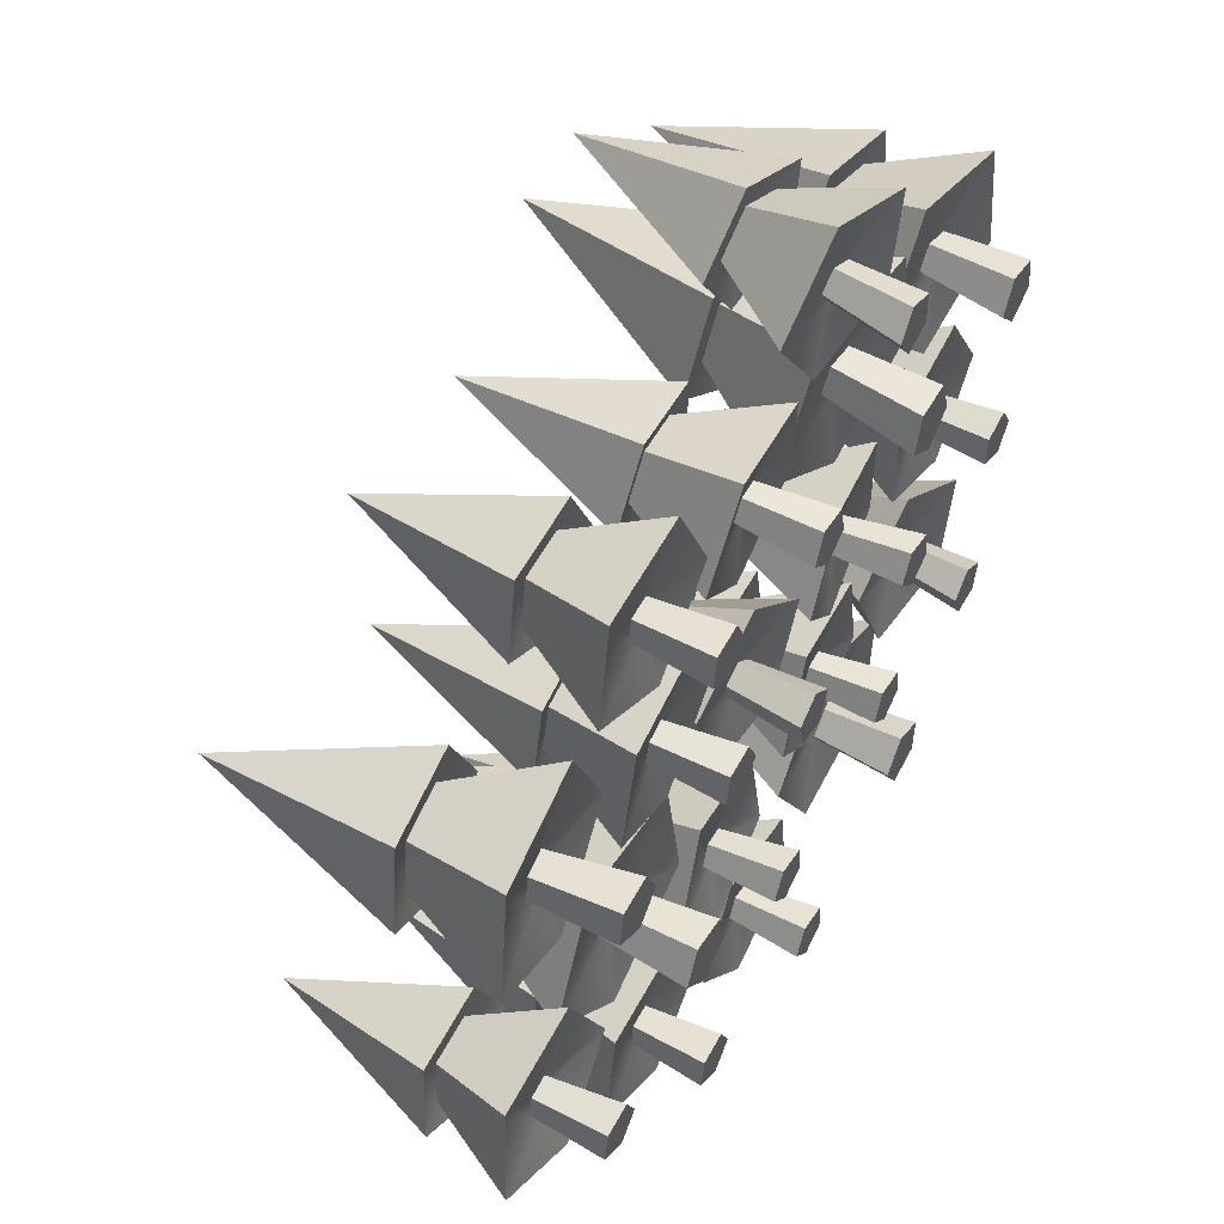
<metadata>
{"format":"obj","ext":"obj","renderer":"f3d","projection":"perspective","resolution":1024,"background":"white","views":[{"elev":49.7,"azim":-60.6,"up":"+Z"}]}
</metadata>
<code>
o trees_A_large
v 0.8533 0.1108 -0.5257
v 0.9004 0.1098 -0.2952
v 0.6973 0.1366 -0.1794
v 0.5247 0.1542 -0.3384
v 0.6211 0.1383 -0.5524
v 0.7908 0.722 -0.3901
v 0.848 0.3071 -0.4982
v 0.8851 0.3063 -0.3167
v 0.7252 0.3274 -0.2255
v 0.5893 0.3412 -0.3507
v 0.6652 0.3287 -0.5193
v 0.8041 0.3231 -0.4488
v 0.8253 0.3226 -0.3448
v 0.7338 0.3347 -0.2926
v 0.656 0.3427 -0.3643
v 0.6994 0.3355 -0.4608
v 0.7007 0.1534 -0.4163
v 0.7509 0.1474 -0.4105
v 0.7611 0.1472 -0.3607
v 0.7172 0.153 -0.3357
v 0.6799 0.1568 -0.37
v 0.6747 -0.01325 -0.4271
v 0.7433 -0.01325 -0.4192
v 0.7572 -0.01325 -0.3511
v 0.6972 -0.01325 -0.3168
v 0.6462 -0.01325 -0.3638
v 0.9611 0.1309 0.01729
v 0.8296 0.1309 0.2125
v 0.6033 0.1309 0.1477
v 0.595 0.1309 -0.08745
v 0.8161 0.1309 -0.1681
v 0.761 0.7273 0.0244
v 0.9185 0.3245 0.0188
v 0.815 0.3245 0.1725
v 0.6369 0.3245 0.1215
v 0.6303 0.3245 -0.06366
v 0.8044 0.3245 -0.1271
v 0.8512 0.3342 0.0212
v 0.7919 0.3342 0.1092
v 0.6899 0.3342 0.07999
v 0.6862 0.3342 -0.02601
v 0.7858 0.3342 -0.06235
v 0.7729 0.1527 -0.01721
v 0.8043 0.1527 0.02286
v 0.7758 0.1527 0.06506
v 0.7269 0.1527 0.05106
v 0.7251 0.1527 0.00022
v 0.7773 -0.01325 -0.0325
v 0.8201 -0.01325 0.0223
v 0.7813 -0.01325 0.08
v 0.7144 -0.01325 0.06086
v 0.7119 -0.01325 -0.008664
v 0.9767 0.1316 0.321
v 0.9361 0.1326 0.5866
v 0.6721 0.156 0.6301
v 0.5495 0.1695 0.3914
v 0.7378 0.1544 0.2004
v 0.8356 0.827 0.4327
v 0.9536 0.3554 0.3455
v 0.9216 0.3562 0.5546
v 0.7137 0.3746 0.5889
v 0.6172 0.3852 0.401
v 0.7654 0.3734 0.2505
v 0.8865 0.3722 0.3809
v 0.8682 0.3727 0.5006
v 0.7491 0.3832 0.5203
v 0.6939 0.3893 0.4127
v 0.7788 0.3825 0.3266
v 0.7687 0.1748 0.3774
v 0.8204 0.1699 0.4035
v 0.8116 0.1701 0.4609
v 0.7545 0.1752 0.4703
v 0.728 0.1781 0.4187
v 0.7502 -0.01325 0.3577
v 0.8208 -0.01325 0.3934
v 0.8088 -0.01325 0.4719
v 0.7307 -0.01325 0.4848
v 0.6945 -0.01325 0.4142
v 0.5421 0.1572 -0.06629
v 0.5076 0.141 0.1659
v 0.2774 0.109 0.2031
v 0.1697 0.1055 -0.006079
v 0.3333 0.1353 -0.1726
v 0.2888 0.7203 0.05455
v 0.4796 0.3431 -0.03727
v 0.4524 0.3304 0.1456
v 0.2712 0.3052 0.1749
v 0.1864 0.3024 0.01014
v 0.3152 0.3258 -0.121
v 0.4191 0.3434 -0.006118
v 0.4035 0.3361 0.09855
v 0.2998 0.3217 0.1153
v 0.2512 0.3201 0.02102
v 0.325 0.3335 -0.05403
v 0.3561 0.1524 -0.01677
v 0.4013 0.1572 0.006208
v 0.3938 0.1537 0.05641
v 0.3441 0.1468 0.06445
v 0.3208 0.146 0.01923
v 0.3733 -0.01325 -0.04006
v 0.4351 -0.01325 -0.008639
v 0.4248 -0.01325 0.06001
v 0.3568 -0.01325 0.07101
v 0.325 -0.01325 0.009162
v 0.05905 0.1349 -0.5253
v 0.02319 0.1447 -0.2929
v -0.2088 0.135 -0.2546
v -0.3163 0.1192 -0.4633
v -0.1508 0.1191 -0.6306
v -0.1485 0.7255 -0.4631
v 0.01157 0.3271 -0.5154
v -0.01666 0.3349 -0.3324
v -0.1993 0.3272 -0.3023
v -0.284 0.3147 -0.4666
v -0.1536 0.3147 -0.5983
v -0.04876 0.3353 -0.4849
v -0.06492 0.3397 -0.3802
v -0.1695 0.3353 -0.3629
v -0.218 0.3282 -0.457
v -0.1433 0.3282 -0.5324
v -0.1268 0.1498 -0.4771
v -0.08139 0.1532 -0.4543
v -0.08915 0.1554 -0.4041
v -0.1393 0.1533 -0.3958
v -0.1625 0.1498 -0.4409
v -0.1217 -0.01325 -0.4851
v -0.05964 -0.01325 -0.454
v -0.07024 -0.01325 -0.3853
v -0.1388 -0.01325 -0.374
v -0.1706 -0.01325 -0.4357
v 0.1986 0.1309 -0.8857
v 0.163 0.1309 -0.6531
v -0.06926 0.1309 -0.6151
v -0.1772 0.1309 -0.8242
v -0.01164 0.1309 -0.9915
v 0.0207 0.7273 -0.7939
v 0.1608 0.3245 -0.8662
v 0.1327 0.3245 -0.683
v -0.05013 0.3245 -0.6531
v -0.1351 0.3245 -0.8178
v -0.004764 0.3245 -0.9495
v 0.1009 0.3342 -0.8353
v 0.08483 0.3342 -0.7304
v -0.01985 0.3342 -0.7133
v -0.0685 0.3342 -0.8076
v 0.006121 0.3342 -0.883
v 0.01371 0.1527 -0.8366
v 0.05916 0.1527 -0.8138
v 0.05146 0.1527 -0.7635
v 0.00125 0.1527 -0.7552
v -0.02208 0.1527 -0.8005
v 0.01114 -0.01325 -0.8523
v 0.07329 -0.01325 -0.821
v 0.06276 -0.01325 -0.7523
v -0.005895 -0.01325 -0.741
v -0.0378 -0.01325 -0.8029
v -0.2362 0.1643 -0.3467
v -0.2918 0.1643 -0.05654
v -0.585 0.1643 -0.01972
v -0.7106 0.1643 -0.2872
v -0.495 0.1643 -0.4892
v -0.4637 0.9132 -0.2399
v -0.2846 0.4074 -0.324
v -0.3284 0.4074 -0.09552
v -0.5592 0.4074 -0.06654
v -0.6581 0.4074 -0.2771
v -0.4884 0.4074 -0.4362
v -0.3612 0.4196 -0.288
v -0.3862 0.4196 -0.1572
v -0.5184 0.4196 -0.1406
v -0.575 0.4196 -0.2612
v -0.4778 0.4196 -0.3523
v -0.4705 0.1917 -0.2938
v -0.4145 0.1917 -0.263
v -0.4265 0.1917 -0.2002
v -0.4899 0.1917 -0.1923
v -0.5171 0.1917 -0.2501
v -0.473 -0.01325 -0.3136
v -0.3965 -0.01325 -0.2715
v -0.4129 -0.01325 -0.1857
v -0.4996 -0.01325 -0.1748
v -0.5367 -0.01325 -0.2539
v -0.1688 0.1458 0.1636
v -0.2757 0.1278 0.3725
v -0.5075 0.1134 0.3346
v -0.5439 0.1225 0.1022
v -0.3345 0.1425 -0.003427
v -0.4078 0.7247 0.2237
v -0.2243 0.3354 0.1797
v -0.3084 0.3213 0.3442
v -0.4909 0.31 0.3143
v -0.5196 0.3171 0.1314
v -0.3548 0.3329 0.0482
v -0.2914 0.3399 0.1904
v -0.3395 0.3318 0.2845
v -0.444 0.3253 0.2675
v -0.4604 0.3294 0.1627
v -0.3661 0.3384 0.1151
v -0.3608 0.1547 0.1523
v -0.3249 0.1554 0.1884
v -0.348 0.1516 0.2336
v -0.3982 0.1485 0.2254
v -0.406 0.1504 0.1752
v -0.3476 -0.01325 0.129
v -0.2986 -0.01325 0.1784
v -0.3302 -0.01325 0.2401
v -0.3987 -0.01325 0.2289
v -0.4095 -0.01325 0.1603
v -0.231 0.1309 0.5604
v -0.3385 0.1309 0.7698
v -0.5708 0.1309 0.7322
v -0.6069 0.1309 0.4997
v -0.3968 0.1309 0.3935
v -0.4288 0.7273 0.5911
v -0.273 0.3245 0.567
v -0.3577 0.3245 0.7318
v -0.5406 0.3245 0.7022
v -0.569 0.3245 0.5191
v -0.4036 0.3245 0.4355
v -0.3396 0.3342 0.5773
v -0.3881 0.3342 0.6717
v -0.4928 0.3342 0.6547
v -0.5091 0.3342 0.5499
v -0.4144 0.3342 0.5021
v -0.4219 0.1527 0.5484
v -0.386 0.1527 0.5845
v -0.4093 0.1527 0.6298
v -0.4595 0.1527 0.6216
v -0.4673 0.1527 0.5714
v -0.4193 -0.01325 0.5327
v -0.3703 -0.01325 0.5821
v -0.4021 -0.01325 0.6439
v -0.4708 -0.01325 0.6328
v -0.4814 -0.01325 0.5641
v -0.5237 0.1691 0.2107
v -0.6447 0.1594 0.4473
v -0.9059 0.1327 0.405
v -0.9463 0.126 0.1422
v -0.7101 0.1485 0.02209
v -0.8134 0.8179 0.2387
v -0.5928 0.3822 0.2159
v -0.6881 0.3745 0.4022
v -0.8938 0.3536 0.3689
v -0.9256 0.3483 0.162
v -0.7396 0.366 0.0674
v -0.6688 0.3857 0.2275
v -0.7234 0.3813 0.3341
v -0.8411 0.3693 0.3151
v -0.8593 0.3663 0.1966
v -0.7528 0.3764 0.1425
v -0.7408 0.172 0.1969
v -0.7005 0.1764 0.2377
v -0.7267 0.1743 0.2888
v -0.7831 0.1686 0.2797
v -0.7919 0.1671 0.2229
v -0.7207 -0.01325 0.1809
v -0.6656 -0.01325 0.2366
v -0.7014 -0.01325 0.3066
v -0.7786 -0.01325 0.2941
v -0.7906 -0.01325 0.2164
v -0.5925 0.1284 -0.4232
v -0.7 0.1431 -0.2143
v -0.9323 0.1404 -0.2518
v -0.9684 0.1242 -0.4838
v -0.7584 0.1167 -0.5897
v -0.7903 0.7256 -0.4343
v -0.6346 0.322 -0.4302
v -0.7192 0.3336 -0.2658
v -0.9021 0.3315 -0.2953
v -0.9305 0.3187 -0.4779
v -0.7652 0.3129 -0.5613
v -0.7012 0.3324 -0.4206
v -0.7496 0.339 -0.3264
v -0.8543 0.3378 -0.3433
v -0.8706 0.3305 -0.4479
v -0.7759 0.3271 -0.4956
v -0.7834 0.1493 -0.4367
v -0.7476 0.1519 -0.4007
v -0.7708 0.155 -0.3555
v -0.821 0.1544 -0.3636
v -0.8288 0.1509 -0.4138
v -0.7809 -0.01325 -0.4417
v -0.7319 -0.01325 -0.3924
v -0.7636 -0.01325 -0.3307
v -0.8323 -0.01325 -0.3418
v -0.843 -0.01325 -0.4104
v -0.2101 0.1309 -0.7084
v -0.3176 0.1309 -0.4991
v -0.55 0.1309 -0.5366
v -0.586 0.1309 -0.7692
v -0.376 0.1309 -0.8754
v -0.408 0.7273 -0.6777
v -0.2522 0.3245 -0.7019
v -0.3368 0.3245 -0.5371
v -0.5198 0.3245 -0.5666
v -0.5482 0.3245 -0.7497
v -0.3828 0.3245 -0.8333
v -0.3188 0.3342 -0.6916
v -0.3672 0.3342 -0.5972
v -0.472 0.3342 -0.6141
v -0.4882 0.3342 -0.719
v -0.3936 0.3342 -0.7668
v -0.4011 0.1527 -0.7205
v -0.3652 0.1527 -0.6844
v -0.3884 0.1527 -0.6391
v -0.4387 0.1527 -0.6472
v -0.4465 0.1527 -0.6975
v -0.3985 -0.01325 -0.7362
v -0.3495 -0.01325 -0.6868
v -0.3813 -0.01325 -0.6249
v -0.4499 -0.01325 -0.636
v -0.4606 -0.01325 -0.7048
v 0.4905 0.1442 -0.409
v 0.437 0.1382 -0.1799
v 0.2031 0.1216 -0.1602
v 0.112 0.1174 -0.3771
v 0.2896 0.1314 -0.5309
v 0.2647 0.7255 -0.3254
v 0.4378 0.3345 -0.3905
v 0.3957 0.3297 -0.2101
v 0.2115 0.3167 -0.1947
v 0.1398 0.3133 -0.3655
v 0.2797 0.3244 -0.4865
v 0.3752 0.3395 -0.3643
v 0.3511 0.3368 -0.2611
v 0.2457 0.3293 -0.2522
v 0.2046 0.3274 -0.35
v 0.2847 0.3337 -0.4193
v 0.3013 0.1525 -0.3743
v 0.3447 0.1553 -0.3479
v 0.3332 0.154 -0.2984
v 0.2826 0.1504 -0.2942
v 0.2629 0.1495 -0.3411
v 0.3106 -0.01325 -0.3917
v 0.37 -0.01325 -0.3556
v 0.3542 -0.01325 -0.2879
v 0.2851 -0.01325 -0.2821
v 0.2581 -0.01325 -0.3462
v 0.6273 0.1589 -0.8069
v 0.6452 0.1589 -0.5217
v 0.3795 0.1589 -0.4165
v 0.1973 0.1589 -0.6367
v 0.3505 0.1589 -0.878
v 0.4399 0.8833 -0.652
v 0.5874 0.3941 -0.774
v 0.6016 0.3941 -0.5494
v 0.3923 0.3941 -0.4666
v 0.2489 0.3941 -0.64
v 0.3695 0.3941 -0.83
v 0.5244 0.4058 -0.7218
v 0.5325 0.4058 -0.5933
v 0.4127 0.4058 -0.5458
v 0.3306 0.4058 -0.6451
v 0.3996 0.4058 -0.7539
v 0.4206 0.1854 -0.7008
v 0.4804 0.1854 -0.6855
v 0.4843 0.1854 -0.6238
v 0.4269 0.1854 -0.6011
v 0.3875 0.1854 -0.6487
v 0.4135 -0.01325 -0.7188
v 0.4953 -0.01325 -0.6978
v 0.5006 -0.01325 -0.6135
v 0.4221 -0.01325 -0.5824
v 0.3682 -0.01325 -0.6475
v 0.1301 0.1494 0.4406
v 0.07728 0.1211 0.6682
v -0.1567 0.1049 0.687
v -0.2485 0.1232 0.4711
v -0.07126 0.1507 0.3188
v -0.08953 0.7216 0.5826
v 0.0794 0.3374 0.4781
v 0.03781 0.3151 0.6573
v -0.1464 0.3023 0.6721
v -0.2187 0.3167 0.5021
v -0.07915 0.3384 0.3822
v 0.01691 0.3404 0.5049
v -0.006902 0.3276 0.6075
v -0.1124 0.3203 0.616
v -0.1538 0.3286 0.5187
v -0.07386 0.341 0.4501
v -0.05891 0.156 0.4767
v -0.01537 0.1557 0.503
v -0.02679 0.1496 0.5522
v -0.07738 0.1461 0.5563
v -0.09723 0.1501 0.5096
v -0.05115 -0.01325 0.4442
v 0.008374 -0.01325 0.4802
v -0.007242 -0.01325 0.5474
v -0.07642 -0.01325 0.553
v -0.1036 -0.01325 0.4892
v 0.1446 0.1205 0.07824
v -0.03746 0.1281 0.2272
v -0.2351 0.1393 0.1
v -0.1753 0.1386 -0.1276
v 0.05938 0.127 -0.141
v -0.01898 0.7264 0.03333
v 0.1131 0.3161 0.06936
v -0.03019 0.3221 0.1867
v -0.1858 0.3309 0.08649
v -0.1387 0.3303 -0.09271
v 0.04606 0.3212 -0.1033
v 0.04852 0.3292 0.05233
v -0.03352 0.3326 0.1195
v -0.1226 0.3376 0.06213
v -0.09564 0.3373 -0.04045
v 0.01013 0.3321 -0.04651
v -0.02431 0.1517 -0.008826
v -0.005899 0.1503 0.03858
v -0.04525 0.1519 0.07079
v -0.08798 0.1543 0.04328
v -0.07504 0.1542 -0.005919
v -0.02335 -0.01325 -0.02373
v 0.001827 -0.01325 0.04109
v -0.05198 -0.01325 0.08513
v -0.1104 -0.01325 0.04753
v -0.09272 -0.01325 -0.01975
v 0.4241 0.1165 0.6686
v 0.4213 0.1003 0.9033
v 0.1985 0.1244 0.9752
v 0.06364 0.1555 0.7848
v 0.2031 0.1506 0.5953
v 0.3394 0.7194 0.827
v 0.4148 0.3108 0.7069
v 0.4125 0.298 0.8918
v 0.2371 0.317 0.9483
v 0.1309 0.3415 0.7984
v 0.2408 0.3376 0.6493
v 0.3615 0.3247 0.747
v 0.3602 0.3174 0.8528
v 0.2598 0.3283 0.8851
v 0.199 0.3423 0.7993
v 0.2619 0.3401 0.7139
v 0.2522 0.1556 0.7459
v 0.3 0.1482 0.7617
v 0.2994 0.1447 0.8125
v 0.2512 0.1499 0.828
v 0.222 0.1567 0.7868
v 0.2277 -0.01325 0.7201
v 0.2931 -0.01325 0.7418
v 0.2922 -0.01325 0.8112
v 0.2264 -0.01325 0.8324
v 0.1865 -0.01325 0.7761
v 0.6348 0.1473 0.3606
v 0.5306 0.1317 0.6367
v 0.2367 0.1594 0.6251
v 0.1592 0.192 0.3418
v 0.4052 0.1845 0.1784
v 0.4605 0.9058 0.4957
v 0.6052 0.3918 0.3969
v 0.5232 0.3795 0.6142
v 0.2918 0.4013 0.6051
v 0.2308 0.427 0.3821
v 0.4245 0.4211 0.2534
v 0.525 0.4091 0.4208
v 0.4781 0.4021 0.5453
v 0.3456 0.4145 0.54
v 0.3107 0.4293 0.4123
v 0.4216 0.4259 0.3387
v 0.3983 0.1948 0.3769
v 0.4479 0.1868 0.4163
v 0.4254 0.1834 0.476
v 0.3619 0.1894 0.4735
v 0.3451 0.1964 0.4122
v 0.3821 -0.01325 0.3398
v 0.4499 -0.01325 0.3937
v 0.4191 -0.01325 0.4753
v 0.3322 -0.01325 0.4719
v 0.3093 -0.01325 0.3881
f 12 13 2 1
f 13 14 3 2
f 14 15 4 3
f 15 16 5 4
f 7 12 16 11
f 6 8 7
f 6 9 8
f 6 10 9
f 6 11 10
f 16 12 1 5
f 10 11 16 15
f 7 8 13 12
f 8 9 14 13
f 9 10 15 14
f 4 5 17 21
f 1 2 19 18
f 2 3 20 19
f 3 4 21 20
f 18 19 24 23
f 5 1 18 17
f 21 17 22 26
f 20 21 26 25
f 17 18 23 22
f 19 20 25 24
f 11 6 7
f 38 39 28 27
f 39 40 29 28
f 40 41 30 29
f 41 42 31 30
f 33 38 42 37
f 32 34 33
f 32 35 34
f 32 36 35
f 32 37 36
f 42 38 27 31
f 36 37 42 41
f 33 34 39 38
f 34 35 40 39
f 35 36 41 40
f 30 31 43 47
f 27 28 45 44
f 28 29 46 45
f 29 30 47 46
f 44 45 50 49
f 31 27 44 43
f 47 43 48 52
f 46 47 52 51
f 43 44 49 48
f 45 46 51 50
f 37 32 33
f 64 65 54 53
f 65 66 55 54
f 66 67 56 55
f 67 68 57 56
f 59 64 68 63
f 58 60 59
f 58 61 60
f 58 62 61
f 58 63 62
f 68 64 53 57
f 62 63 68 67
f 59 60 65 64
f 60 61 66 65
f 61 62 67 66
f 56 57 69 73
f 53 54 71 70
f 54 55 72 71
f 55 56 73 72
f 70 71 76 75
f 57 53 70 69
f 73 69 74 78
f 72 73 78 77
f 69 70 75 74
f 71 72 77 76
f 63 58 59
f 90 91 80 79
f 91 92 81 80
f 92 93 82 81
f 93 94 83 82
f 85 90 94 89
f 84 86 85
f 84 87 86
f 84 88 87
f 84 89 88
f 94 90 79 83
f 88 89 94 93
f 85 86 91 90
f 86 87 92 91
f 87 88 93 92
f 82 83 95 99
f 79 80 97 96
f 80 81 98 97
f 81 82 99 98
f 96 97 102 101
f 83 79 96 95
f 99 95 100 104
f 98 99 104 103
f 95 96 101 100
f 97 98 103 102
f 89 84 85
f 116 117 106 105
f 117 118 107 106
f 118 119 108 107
f 119 120 109 108
f 111 116 120 115
f 110 112 111
f 110 113 112
f 110 114 113
f 110 115 114
f 120 116 105 109
f 114 115 120 119
f 111 112 117 116
f 112 113 118 117
f 113 114 119 118
f 108 109 121 125
f 105 106 123 122
f 106 107 124 123
f 107 108 125 124
f 122 123 128 127
f 109 105 122 121
f 125 121 126 130
f 124 125 130 129
f 121 122 127 126
f 123 124 129 128
f 115 110 111
f 142 143 132 131
f 143 144 133 132
f 144 145 134 133
f 145 146 135 134
f 137 142 146 141
f 136 138 137
f 136 139 138
f 136 140 139
f 136 141 140
f 146 142 131 135
f 140 141 146 145
f 137 138 143 142
f 138 139 144 143
f 139 140 145 144
f 134 135 147 151
f 131 132 149 148
f 132 133 150 149
f 133 134 151 150
f 148 149 154 153
f 135 131 148 147
f 151 147 152 156
f 150 151 156 155
f 147 148 153 152
f 149 150 155 154
f 141 136 137
f 168 169 158 157
f 169 170 159 158
f 170 171 160 159
f 171 172 161 160
f 163 168 172 167
f 162 164 163
f 162 165 164
f 162 166 165
f 162 167 166
f 172 168 157 161
f 166 167 172 171
f 163 164 169 168
f 164 165 170 169
f 165 166 171 170
f 160 161 173 177
f 157 158 175 174
f 158 159 176 175
f 159 160 177 176
f 174 175 180 179
f 161 157 174 173
f 177 173 178 182
f 176 177 182 181
f 173 174 179 178
f 175 176 181 180
f 167 162 163
f 194 195 184 183
f 195 196 185 184
f 196 197 186 185
f 197 198 187 186
f 189 194 198 193
f 188 190 189
f 188 191 190
f 188 192 191
f 188 193 192
f 198 194 183 187
f 192 193 198 197
f 189 190 195 194
f 190 191 196 195
f 191 192 197 196
f 186 187 199 203
f 183 184 201 200
f 184 185 202 201
f 185 186 203 202
f 200 201 206 205
f 187 183 200 199
f 203 199 204 208
f 202 203 208 207
f 199 200 205 204
f 201 202 207 206
f 193 188 189
f 220 221 210 209
f 221 222 211 210
f 222 223 212 211
f 223 224 213 212
f 215 220 224 219
f 214 216 215
f 214 217 216
f 214 218 217
f 214 219 218
f 224 220 209 213
f 218 219 224 223
f 215 216 221 220
f 216 217 222 221
f 217 218 223 222
f 212 213 225 229
f 209 210 227 226
f 210 211 228 227
f 211 212 229 228
f 226 227 232 231
f 213 209 226 225
f 229 225 230 234
f 228 229 234 233
f 225 226 231 230
f 227 228 233 232
f 219 214 215
f 246 247 236 235
f 247 248 237 236
f 248 249 238 237
f 249 250 239 238
f 241 246 250 245
f 240 242 241
f 240 243 242
f 240 244 243
f 240 245 244
f 250 246 235 239
f 244 245 250 249
f 241 242 247 246
f 242 243 248 247
f 243 244 249 248
f 238 239 251 255
f 235 236 253 252
f 236 237 254 253
f 237 238 255 254
f 252 253 258 257
f 239 235 252 251
f 255 251 256 260
f 254 255 260 259
f 251 252 257 256
f 253 254 259 258
f 245 240 241
f 272 273 262 261
f 273 274 263 262
f 274 275 264 263
f 275 276 265 264
f 267 272 276 271
f 266 268 267
f 266 269 268
f 266 270 269
f 266 271 270
f 276 272 261 265
f 270 271 276 275
f 267 268 273 272
f 268 269 274 273
f 269 270 275 274
f 264 265 277 281
f 261 262 279 278
f 262 263 280 279
f 263 264 281 280
f 278 279 284 283
f 265 261 278 277
f 281 277 282 286
f 280 281 286 285
f 277 278 283 282
f 279 280 285 284
f 271 266 267
f 298 299 288 287
f 299 300 289 288
f 300 301 290 289
f 301 302 291 290
f 293 298 302 297
f 292 294 293
f 292 295 294
f 292 296 295
f 292 297 296
f 302 298 287 291
f 296 297 302 301
f 293 294 299 298
f 294 295 300 299
f 295 296 301 300
f 290 291 303 307
f 287 288 305 304
f 288 289 306 305
f 289 290 307 306
f 304 305 310 309
f 291 287 304 303
f 307 303 308 312
f 306 307 312 311
f 303 304 309 308
f 305 306 311 310
f 297 292 293
f 324 325 314 313
f 325 326 315 314
f 326 327 316 315
f 327 328 317 316
f 319 324 328 323
f 318 320 319
f 318 321 320
f 318 322 321
f 318 323 322
f 328 324 313 317
f 322 323 328 327
f 319 320 325 324
f 320 321 326 325
f 321 322 327 326
f 316 317 329 333
f 313 314 331 330
f 314 315 332 331
f 315 316 333 332
f 330 331 336 335
f 317 313 330 329
f 333 329 334 338
f 332 333 338 337
f 329 330 335 334
f 331 332 337 336
f 323 318 319
f 350 351 340 339
f 351 352 341 340
f 352 353 342 341
f 353 354 343 342
f 345 350 354 349
f 344 346 345
f 344 347 346
f 344 348 347
f 344 349 348
f 354 350 339 343
f 348 349 354 353
f 345 346 351 350
f 346 347 352 351
f 347 348 353 352
f 342 343 355 359
f 339 340 357 356
f 340 341 358 357
f 341 342 359 358
f 356 357 362 361
f 343 339 356 355
f 359 355 360 364
f 358 359 364 363
f 355 356 361 360
f 357 358 363 362
f 349 344 345
f 376 377 366 365
f 377 378 367 366
f 378 379 368 367
f 379 380 369 368
f 371 376 380 375
f 370 372 371
f 370 373 372
f 370 374 373
f 370 375 374
f 380 376 365 369
f 374 375 380 379
f 371 372 377 376
f 372 373 378 377
f 373 374 379 378
f 368 369 381 385
f 365 366 383 382
f 366 367 384 383
f 367 368 385 384
f 382 383 388 387
f 369 365 382 381
f 385 381 386 390
f 384 385 390 389
f 381 382 387 386
f 383 384 389 388
f 375 370 371
f 402 403 392 391
f 403 404 393 392
f 404 405 394 393
f 405 406 395 394
f 397 402 406 401
f 396 398 397
f 396 399 398
f 396 400 399
f 396 401 400
f 406 402 391 395
f 400 401 406 405
f 397 398 403 402
f 398 399 404 403
f 399 400 405 404
f 394 395 407 411
f 391 392 409 408
f 392 393 410 409
f 393 394 411 410
f 408 409 414 413
f 395 391 408 407
f 411 407 412 416
f 410 411 416 415
f 407 408 413 412
f 409 410 415 414
f 401 396 397
f 428 429 418 417
f 429 430 419 418
f 430 431 420 419
f 431 432 421 420
f 423 428 432 427
f 422 424 423
f 422 425 424
f 422 426 425
f 422 427 426
f 432 428 417 421
f 426 427 432 431
f 423 424 429 428
f 424 425 430 429
f 425 426 431 430
f 420 421 433 437
f 417 418 435 434
f 418 419 436 435
f 419 420 437 436
f 434 435 440 439
f 421 417 434 433
f 437 433 438 442
f 436 437 442 441
f 433 434 439 438
f 435 436 441 440
f 427 422 423
f 454 455 444 443
f 455 456 445 444
f 456 457 446 445
f 457 458 447 446
f 449 454 458 453
f 448 450 449
f 448 451 450
f 448 452 451
f 448 453 452
f 458 454 443 447
f 452 453 458 457
f 449 450 455 454
f 450 451 456 455
f 451 452 457 456
f 446 447 459 463
f 443 444 461 460
f 444 445 462 461
f 445 446 463 462
f 460 461 466 465
f 447 443 460 459
f 463 459 464 468
f 462 463 468 467
f 459 460 465 464
f 461 462 467 466
f 453 448 449
f 25 26 22 23 24
f 51 52 48 49 50
f 77 78 74 75 76
f 103 104 100 101 102
f 129 130 126 127 128
f 155 156 152 153 154
f 181 182 178 179 180
f 207 208 204 205 206
f 233 234 230 231 232
f 259 260 256 257 258
f 285 286 282 283 284
f 311 312 308 309 310
f 337 338 334 335 336
f 363 364 360 361 362
f 389 390 386 387 388
f 415 416 412 413 414
f 441 442 438 439 440
f 467 468 464 465 466

</code>
